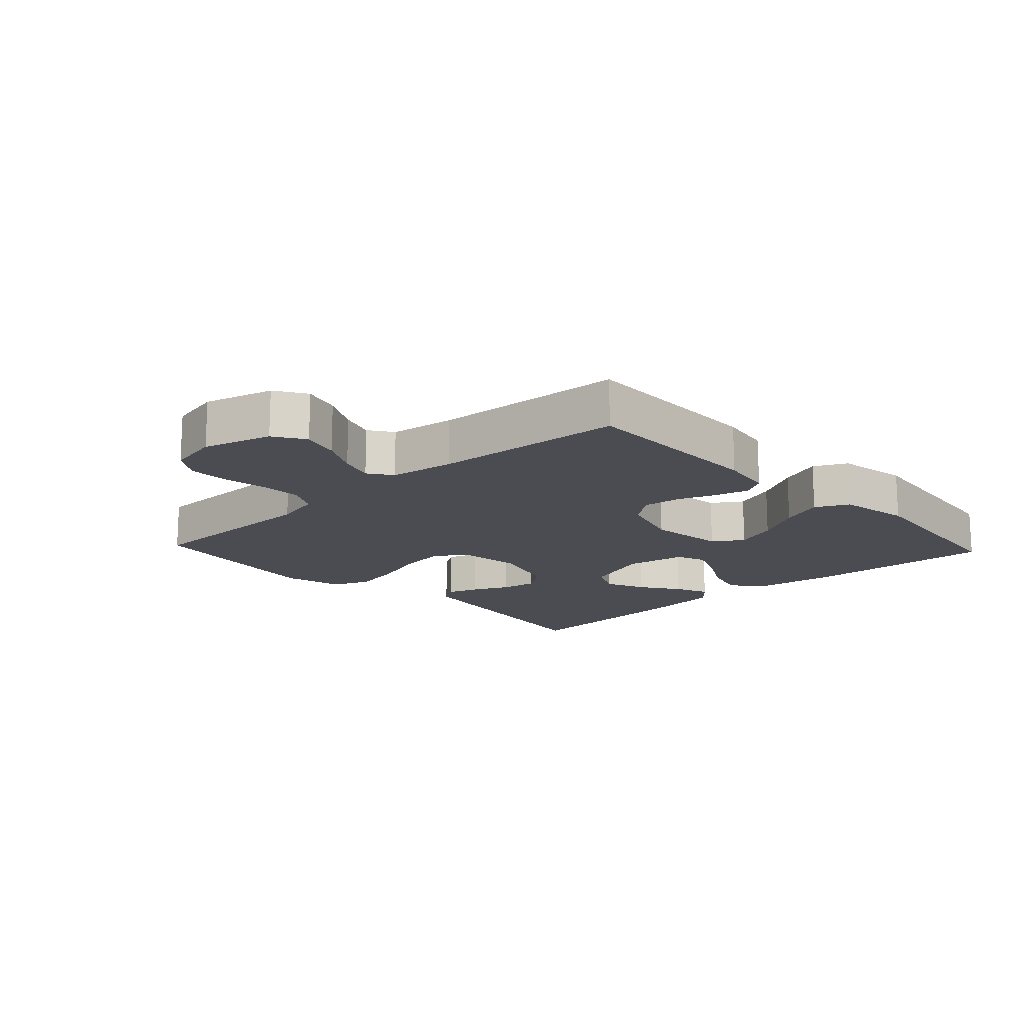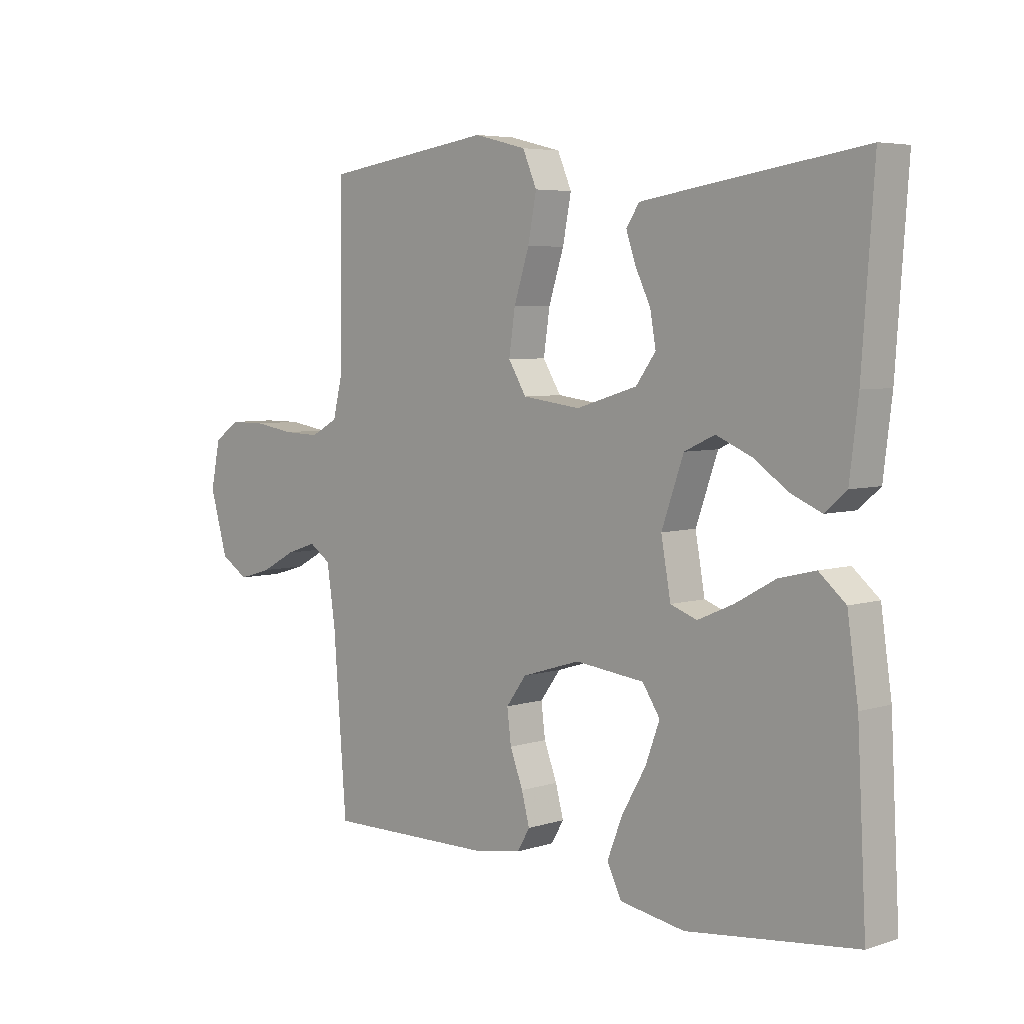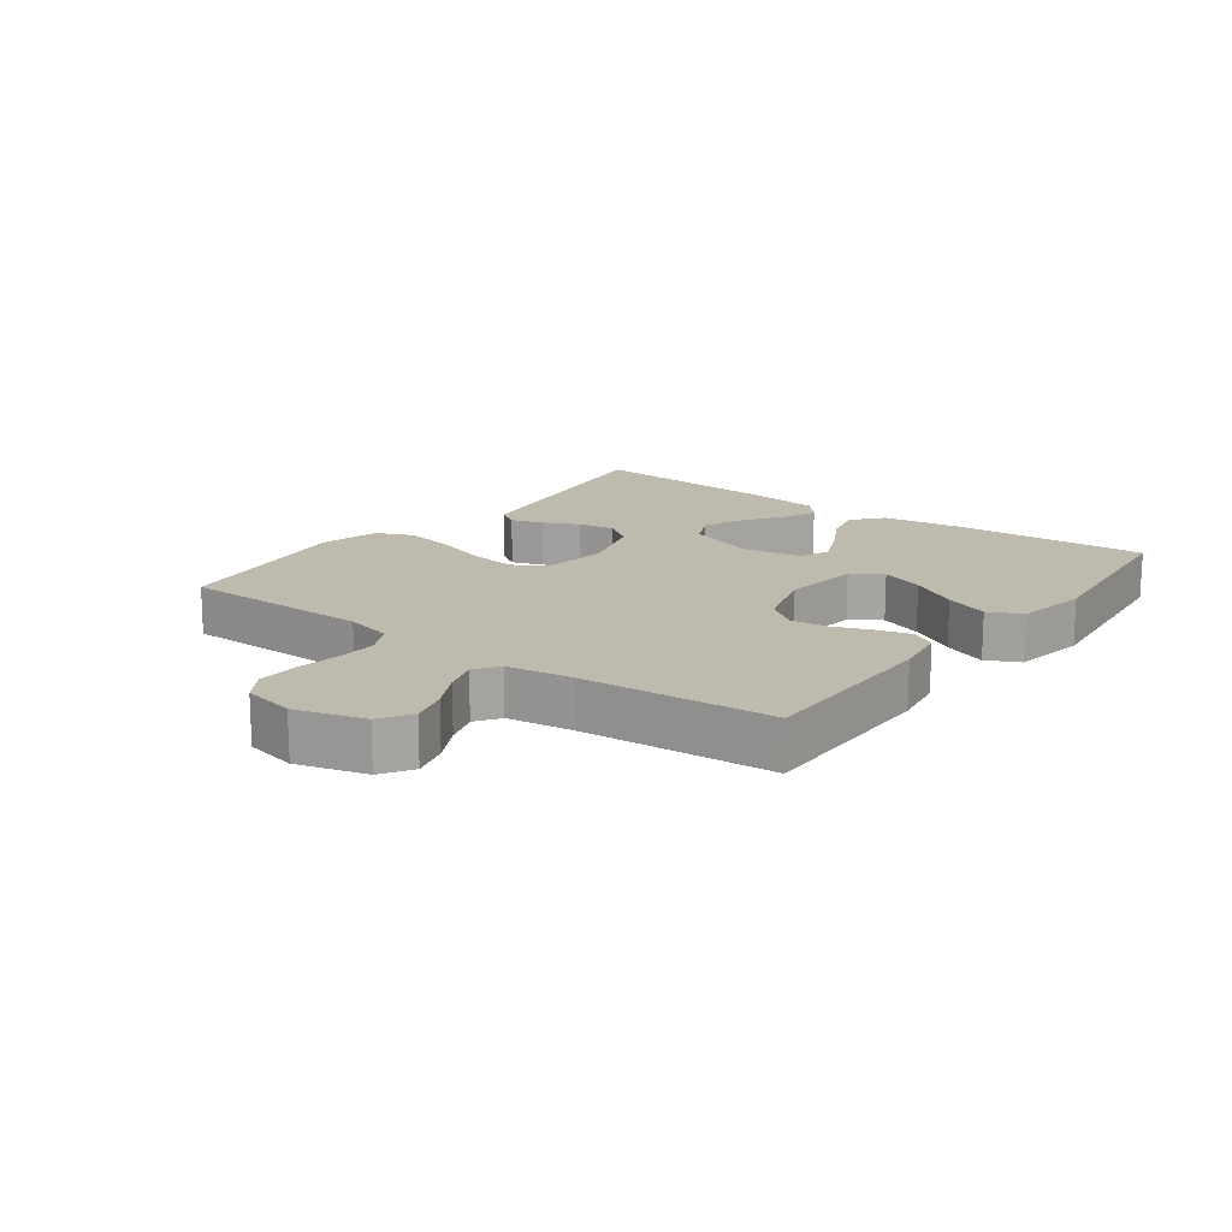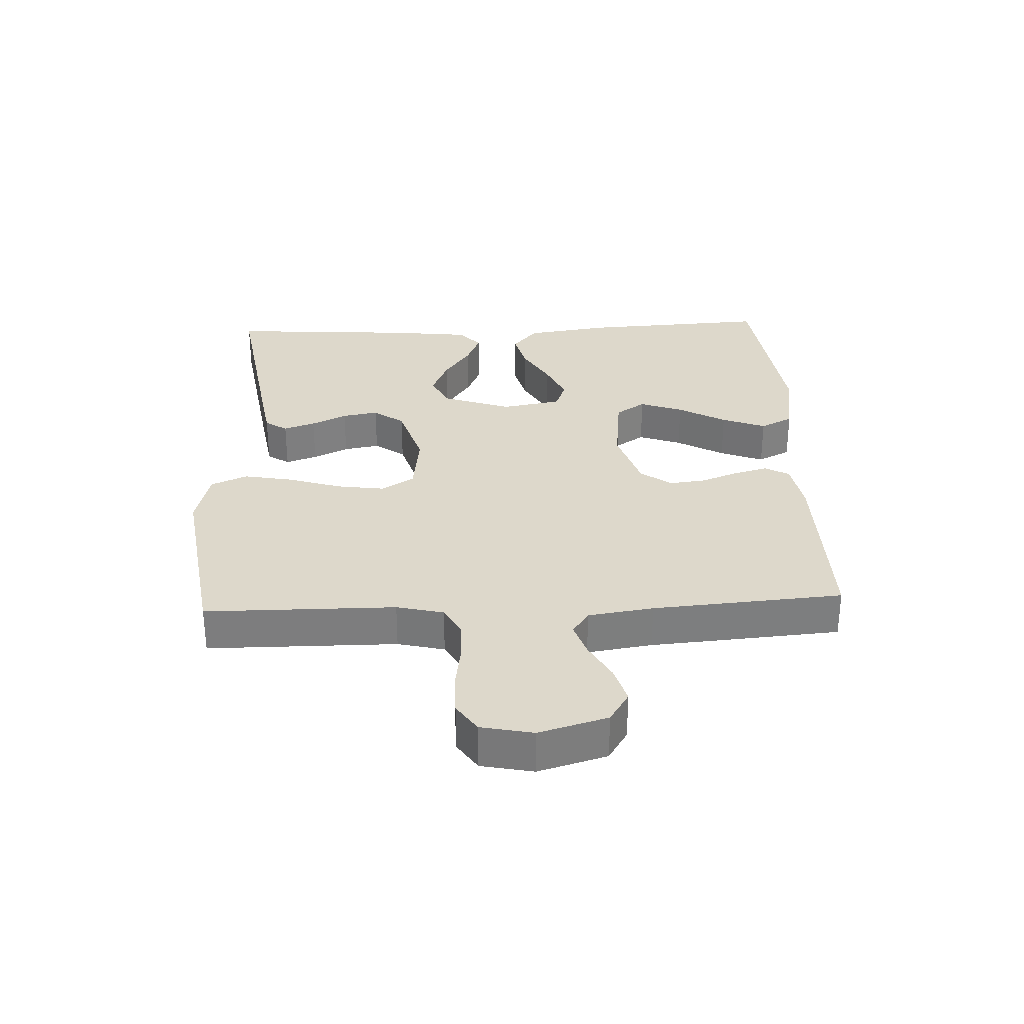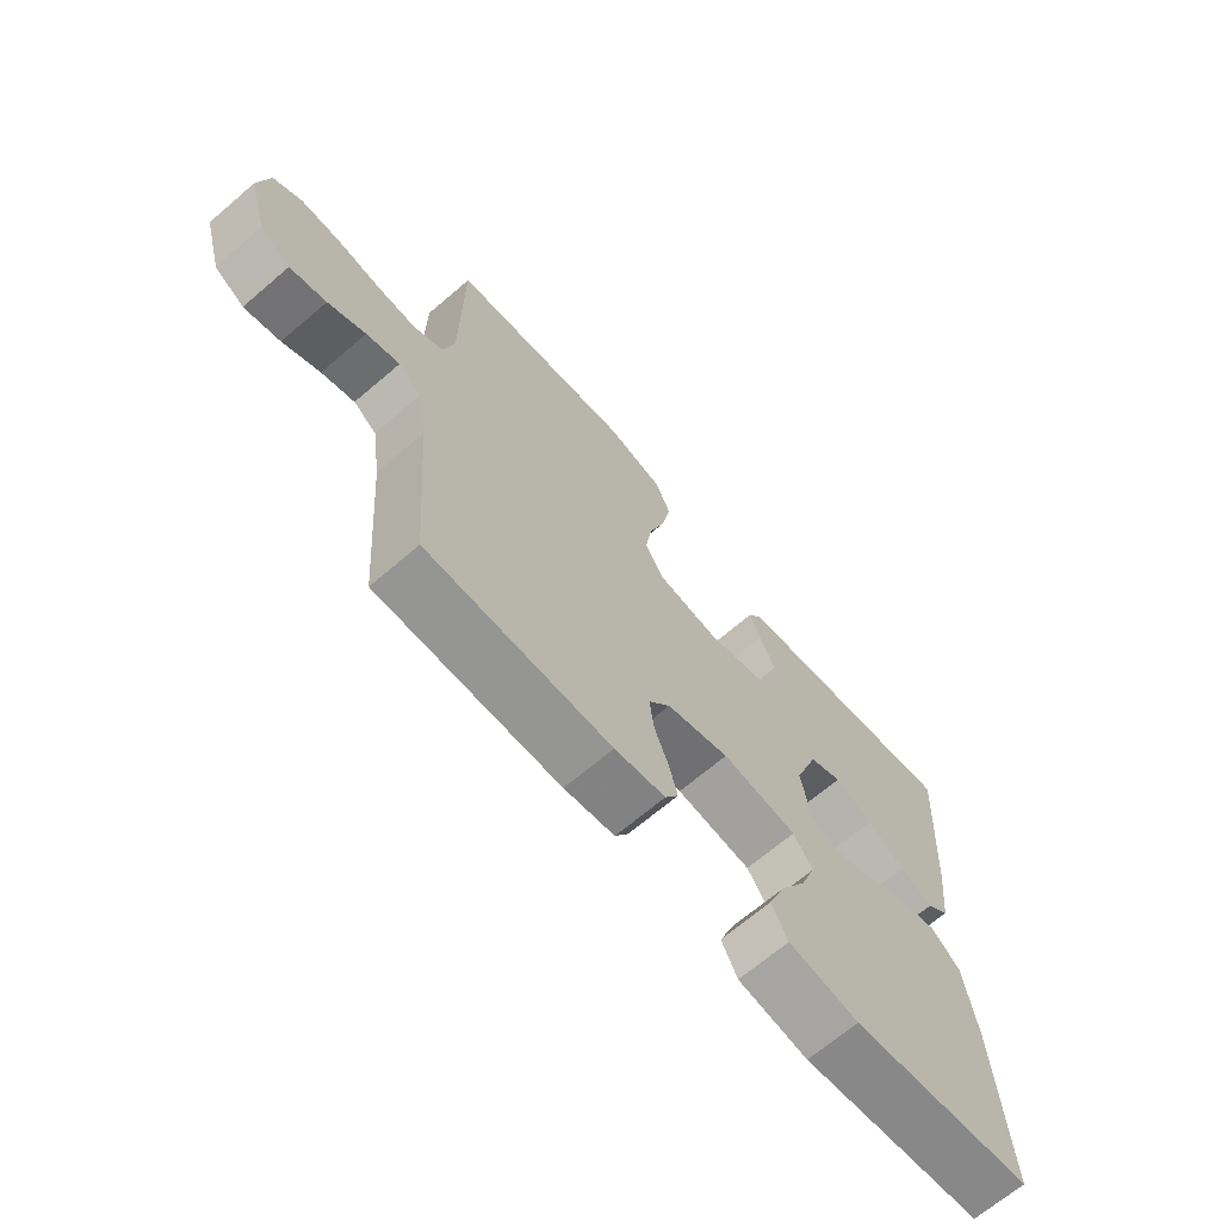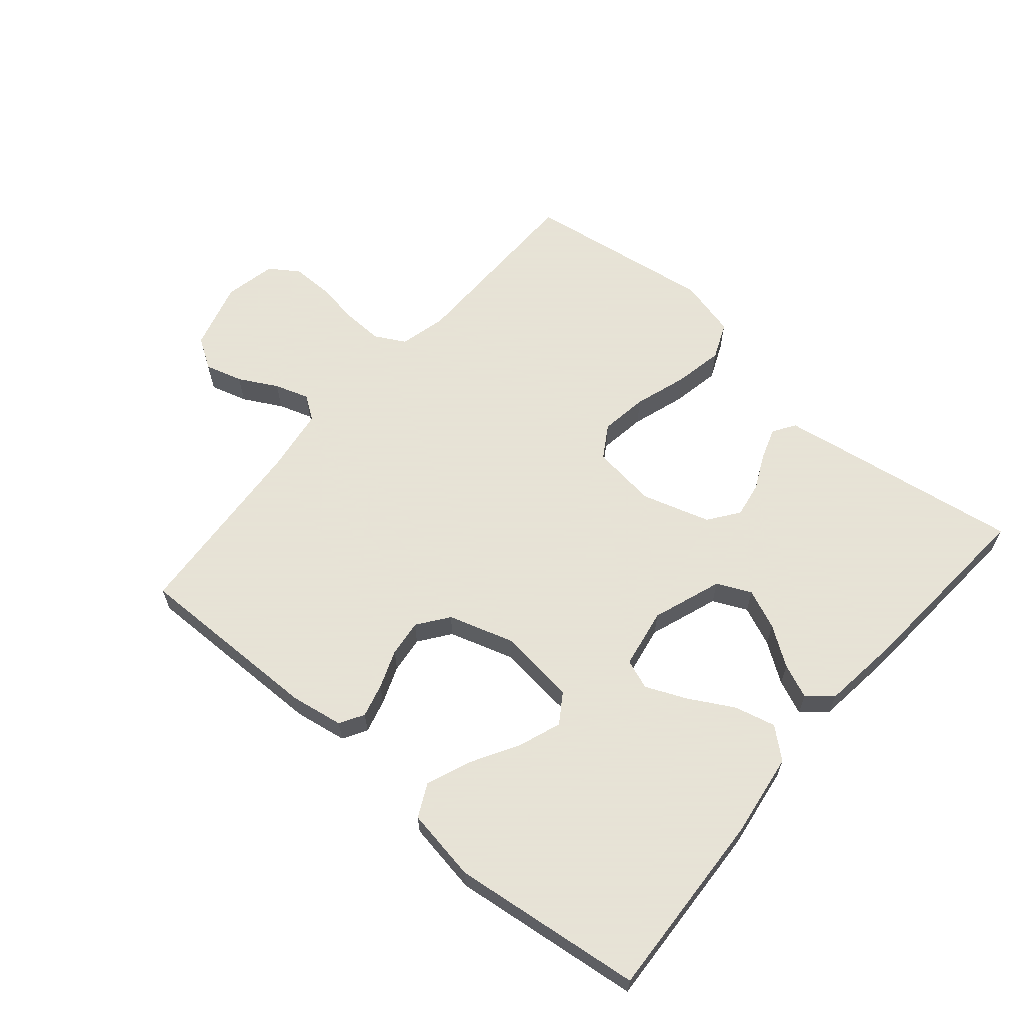
<metadata>
{"format":"obj","ext":"obj","renderer":"f3d","projection":"perspective","resolution":1024,"background":"white","views":[{"elev":-15.4,"azim":133.1,"up":"+Y"},{"elev":5.3,"azim":-134.6,"up":"+Z"},{"elev":15.8,"azim":126.9,"up":"+Y"},{"elev":31.1,"azim":87.4,"up":"+Y"},{"elev":-67.8,"azim":130.6,"up":"+Z"},{"elev":62.8,"azim":-139.5,"up":"+Y"}]}
</metadata>
<code>
v -0.5 0.07 0.5
v -0.2 0.07 0.454
v -0.112 0.07 0.44
v -0.089 0.07 0.405
v -0.106 0.07 0.355
v -0.133 0.07 0.299
v -0.143 0.07 0.242
v -0.108 0.07 0.194
v 0 0.07 0.161
v 0.103 0.07 0.174
v 0.135 0.07 0.226
v 0.124 0.07 0.301
v 0.097 0.07 0.385
v 0.082 0.07 0.463
v 0.107 0.07 0.521
v 0.2 0.07 0.544
v 0.5 0.07 0.5
v 0.502 0.07 0.2
v 0.52 0.07 0.126
v 0.568 0.07 0.1
v 0.632 0.07 0.102
v 0.703 0.07 0.113
v 0.767 0.07 0.113
v 0.813 0.07 0.082
v 0.83 0.07 0
v 0.799 0.07 -0.108
v 0.75 0.07 -0.139
v 0.691 0.07 -0.122
v 0.63 0.07 -0.089
v 0.576 0.07 -0.071
v 0.538 0.07 -0.097
v 0.523 0.07 -0.2
v 0.5 0.07 -0.5
v 0.2 0.07 -0.496
v 0.117 0.07 -0.482
v 0.095 0.07 -0.444
v 0.109 0.07 -0.391
v 0.132 0.07 -0.331
v 0.139 0.07 -0.273
v 0.103 0.07 -0.224
v 0 0.07 -0.192
v -0.123 0.07 -0.206
v -0.154 0.07 -0.253
v -0.129 0.07 -0.321
v -0.086 0.07 -0.396
v -0.059 0.07 -0.465
v -0.085 0.07 -0.517
v -0.2 0.07 -0.536
v -0.5 0.07 -0.5
v -0.484 0.07 -0.2
v -0.465 0.07 -0.069
v -0.418 0.07 -0.029
v -0.353 0.07 -0.045
v -0.283 0.07 -0.084
v -0.219 0.07 -0.112
v -0.172 0.07 -0.095
v -0.155 0.07 0
v -0.194 0.07 0.11
v -0.248 0.07 0.135
v -0.311 0.07 0.108
v -0.372 0.07 0.066
v -0.426 0.07 0.043
v -0.464 0.07 0.076
v -0.479 0.07 0.2
v -0.5 0 0.5
v -0.2 0 0.454
v -0.112 0 0.44
v -0.089 0 0.405
v -0.106 0 0.355
v -0.133 0 0.299
v -0.143 0 0.242
v -0.108 0 0.194
v 0 0 0.161
v 0.103 0 0.174
v 0.135 0 0.226
v 0.124 0 0.301
v 0.097 0 0.385
v 0.082 0 0.463
v 0.107 0 0.521
v 0.2 0 0.544
v 0.5 0 0.5
v 0.502 0 0.2
v 0.52 0 0.126
v 0.568 0 0.1
v 0.632 0 0.102
v 0.703 0 0.113
v 0.767 0 0.113
v 0.813 0 0.082
v 0.83 0 0
v 0.799 0 -0.108
v 0.75 0 -0.139
v 0.691 0 -0.122
v 0.63 0 -0.089
v 0.576 0 -0.071
v 0.538 0 -0.097
v 0.523 0 -0.2
v 0.5 0 -0.5
v 0.2 0 -0.496
v 0.117 0 -0.482
v 0.095 0 -0.444
v 0.109 0 -0.391
v 0.132 0 -0.331
v 0.139 0 -0.273
v 0.103 0 -0.224
v 0 0 -0.192
v -0.123 0 -0.206
v -0.154 0 -0.253
v -0.129 0 -0.321
v -0.086 0 -0.396
v -0.059 0 -0.465
v -0.085 0 -0.517
v -0.2 0 -0.536
v -0.5 0 -0.5
v -0.484 0 -0.2
v -0.465 0 -0.069
v -0.418 0 -0.029
v -0.353 0 -0.045
v -0.283 0 -0.084
v -0.219 0 -0.112
v -0.172 0 -0.095
v -0.155 0 0
v -0.194 0 0.11
v -0.248 0 0.135
v -0.311 0 0.108
v -0.372 0 0.066
v -0.426 0 0.043
v -0.464 0 0.076
v -0.479 0 0.2
f 4 5 6
f 3 4 6
f 2 3 6
f 1 2 6
f 64 1 6
f 63 64 6
f 62 63 6
f 61 62 6
f 60 61 6
f 59 60 6 7
f 58 59 7 8
f 57 58 8 9
f 56 57 9 10
f 52 53 54
f 51 52 54
f 50 51 54
f 49 50 54
f 48 49 54
f 47 48 54
f 46 47 54
f 45 46 54
f 44 45 54
f 43 44 54 55
f 42 43 55 56
f 36 37 38
f 35 36 38
f 34 35 38
f 33 34 38
f 32 33 38
f 31 32 38 39
f 30 31 39 40
f 27 28 29
f 26 27 29
f 25 26 29
f 24 25 29
f 23 24 29
f 22 23 29
f 21 22 29
f 20 21 29 30
f 30 40 41
f 20 30 41
f 19 20 41
f 16 17 18
f 15 16 18
f 14 15 18
f 13 14 18
f 12 13 18
f 11 12 18 19
f 42 56 10
f 41 42 10
f 19 41 10
f 10 11 19
f 70 69 68
f 70 68 67
f 70 67 66
f 70 66 65
f 70 65 128
f 70 128 127
f 70 127 126
f 70 126 125
f 70 125 124
f 71 70 124 123
f 72 71 123 122
f 73 72 122 121
f 74 73 121 120
f 118 117 116
f 118 116 115
f 118 115 114
f 118 114 113
f 118 113 112
f 118 112 111
f 118 111 110
f 118 110 109
f 118 109 108
f 119 118 108 107
f 120 119 107 106
f 102 101 100
f 102 100 99
f 102 99 98
f 102 98 97
f 102 97 96
f 103 102 96 95
f 104 103 95 94
f 93 92 91
f 93 91 90
f 93 90 89
f 93 89 88
f 93 88 87
f 93 87 86
f 93 86 85
f 94 93 85 84
f 105 104 94
f 105 94 84
f 105 84 83
f 82 81 80
f 82 80 79
f 82 79 78
f 82 78 77
f 82 77 76
f 83 82 76 75
f 74 120 106
f 74 106 105
f 74 105 83
f 83 75 74
f 1 65 66 2
f 2 66 67 3
f 3 67 68 4
f 4 68 69 5
f 5 69 70 6
f 6 70 71 7
f 7 71 72 8
f 8 72 73 9
f 9 73 74 10
f 10 74 75 11
f 11 75 76 12
f 12 76 77 13
f 13 77 78 14
f 14 78 79 15
f 15 79 80 16
f 16 80 81 17
f 17 81 82 18
f 18 82 83 19
f 19 83 84 20
f 20 84 85 21
f 21 85 86 22
f 22 86 87 23
f 23 87 88 24
f 24 88 89 25
f 25 89 90 26
f 26 90 91 27
f 27 91 92 28
f 28 92 93 29
f 29 93 94 30
f 30 94 95 31
f 31 95 96 32
f 32 96 97 33
f 33 97 98 34
f 34 98 99 35
f 35 99 100 36
f 36 100 101 37
f 37 101 102 38
f 38 102 103 39
f 39 103 104 40
f 40 104 105 41
f 41 105 106 42
f 42 106 107 43
f 43 107 108 44
f 44 108 109 45
f 45 109 110 46
f 46 110 111 47
f 47 111 112 48
f 48 112 113 49
f 49 113 114 50
f 50 114 115 51
f 51 115 116 52
f 52 116 117 53
f 53 117 118 54
f 54 118 119 55
f 55 119 120 56
f 56 120 121 57
f 57 121 122 58
f 58 122 123 59
f 59 123 124 60
f 60 124 125 61
f 61 125 126 62
f 62 126 127 63
f 63 127 128 64
f 64 128 65 1

</code>
